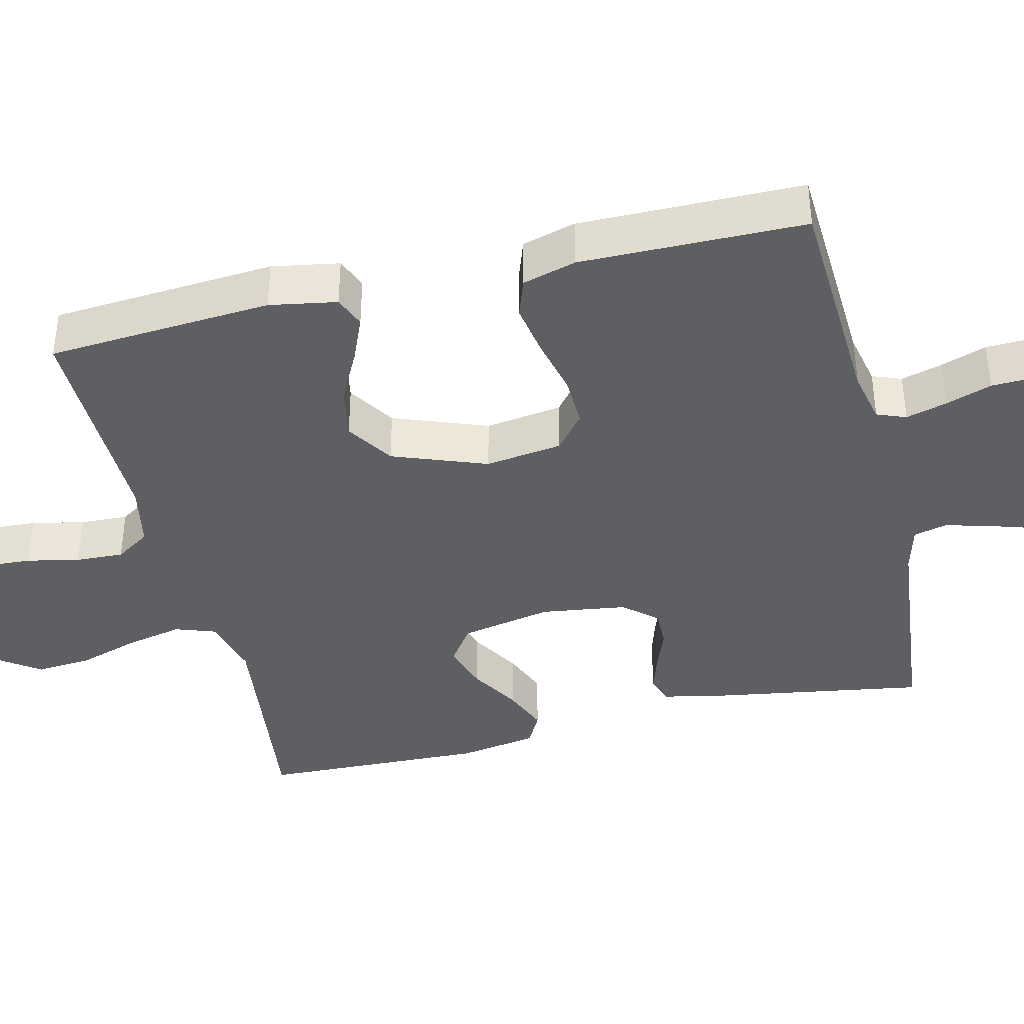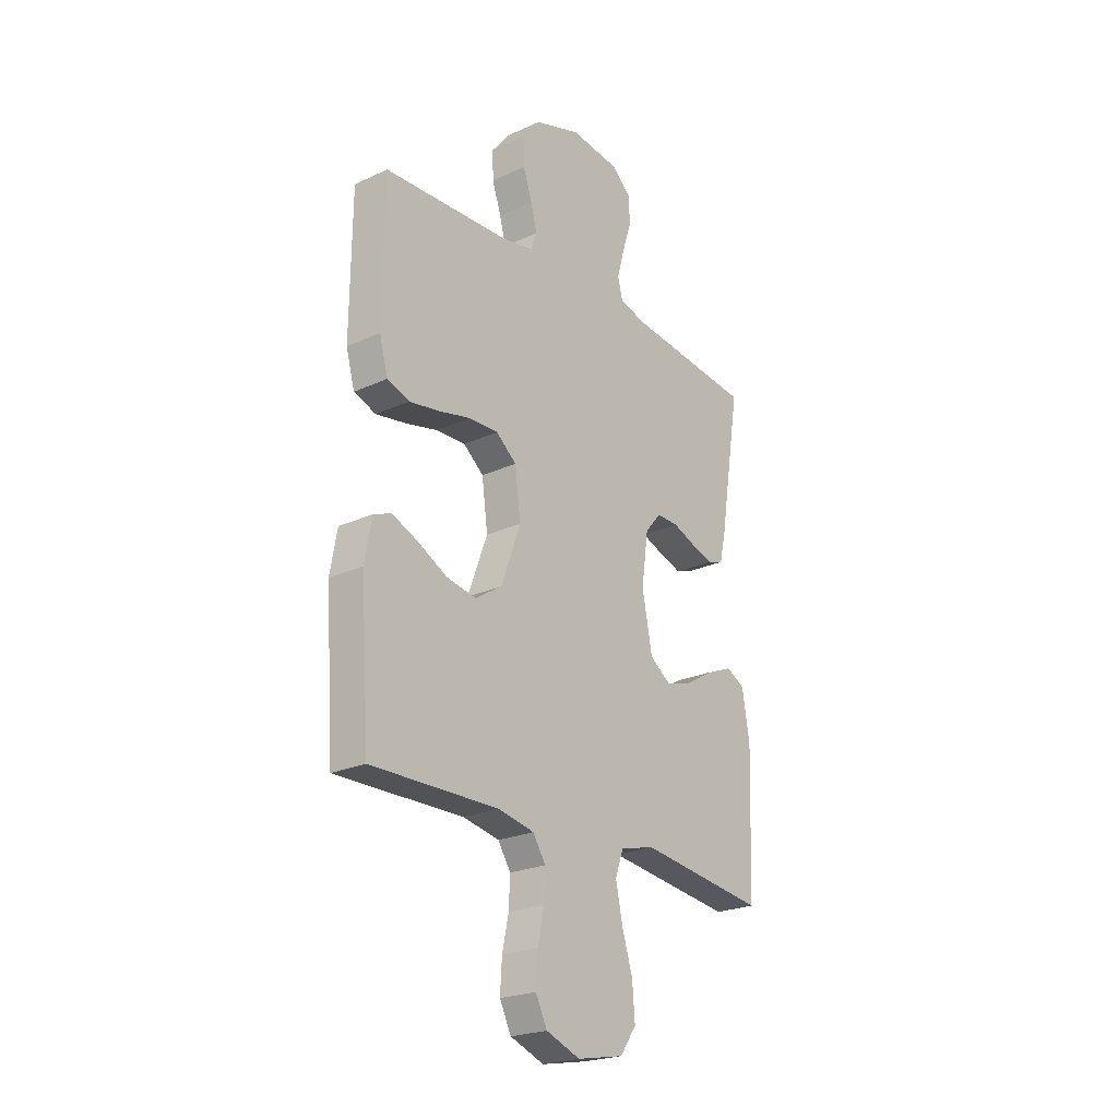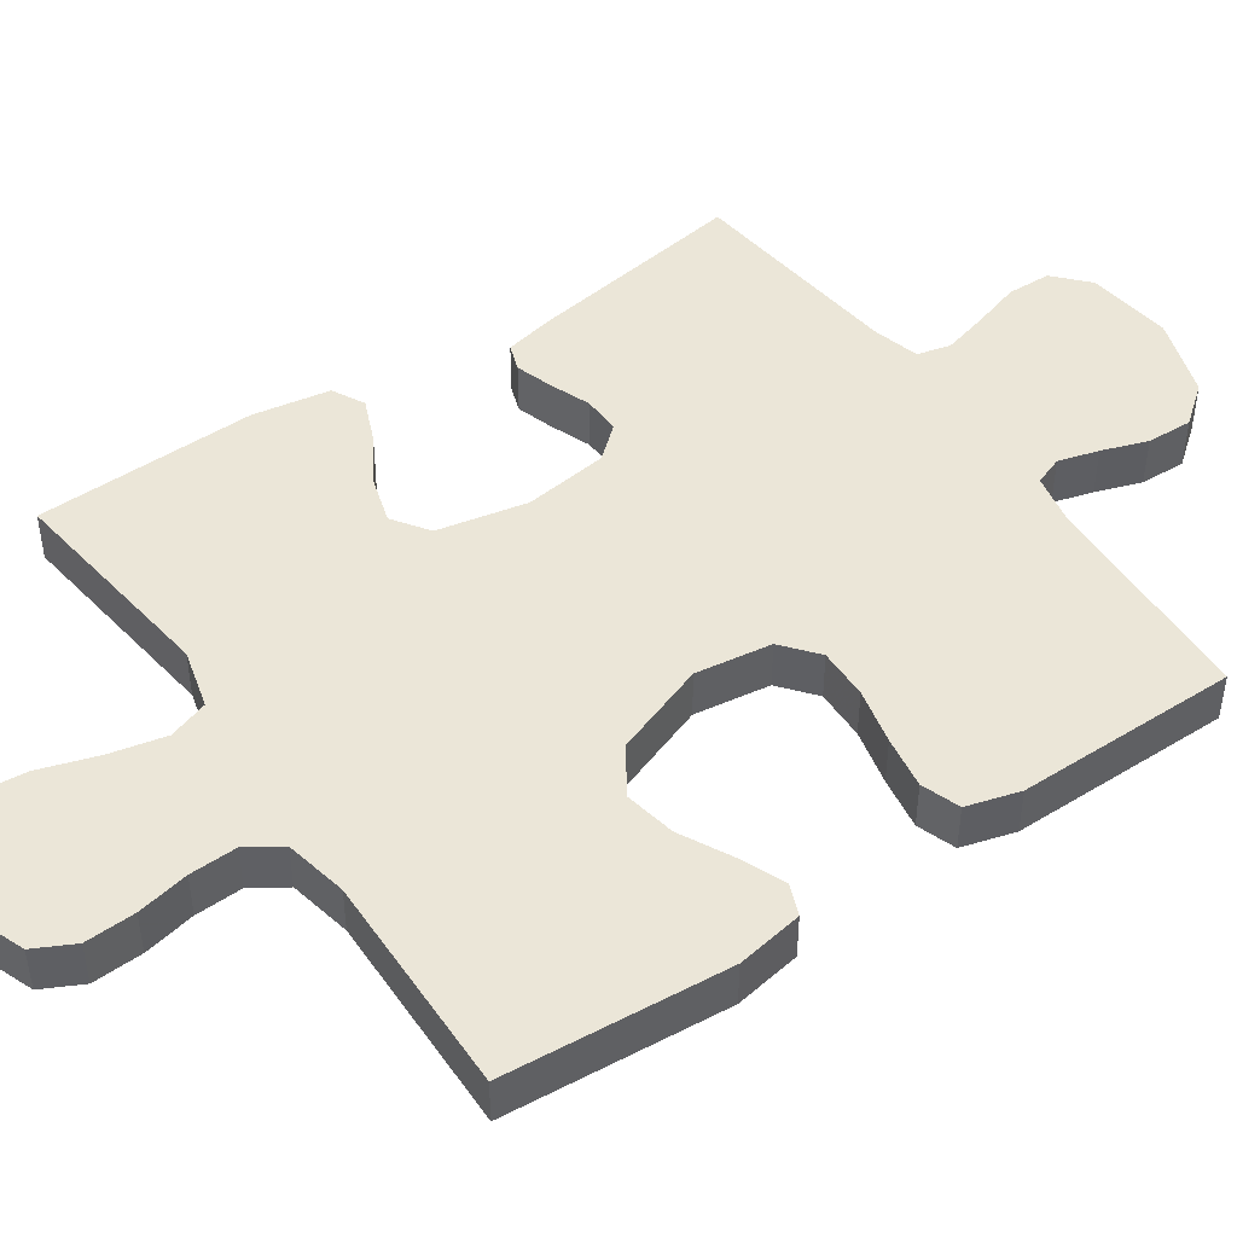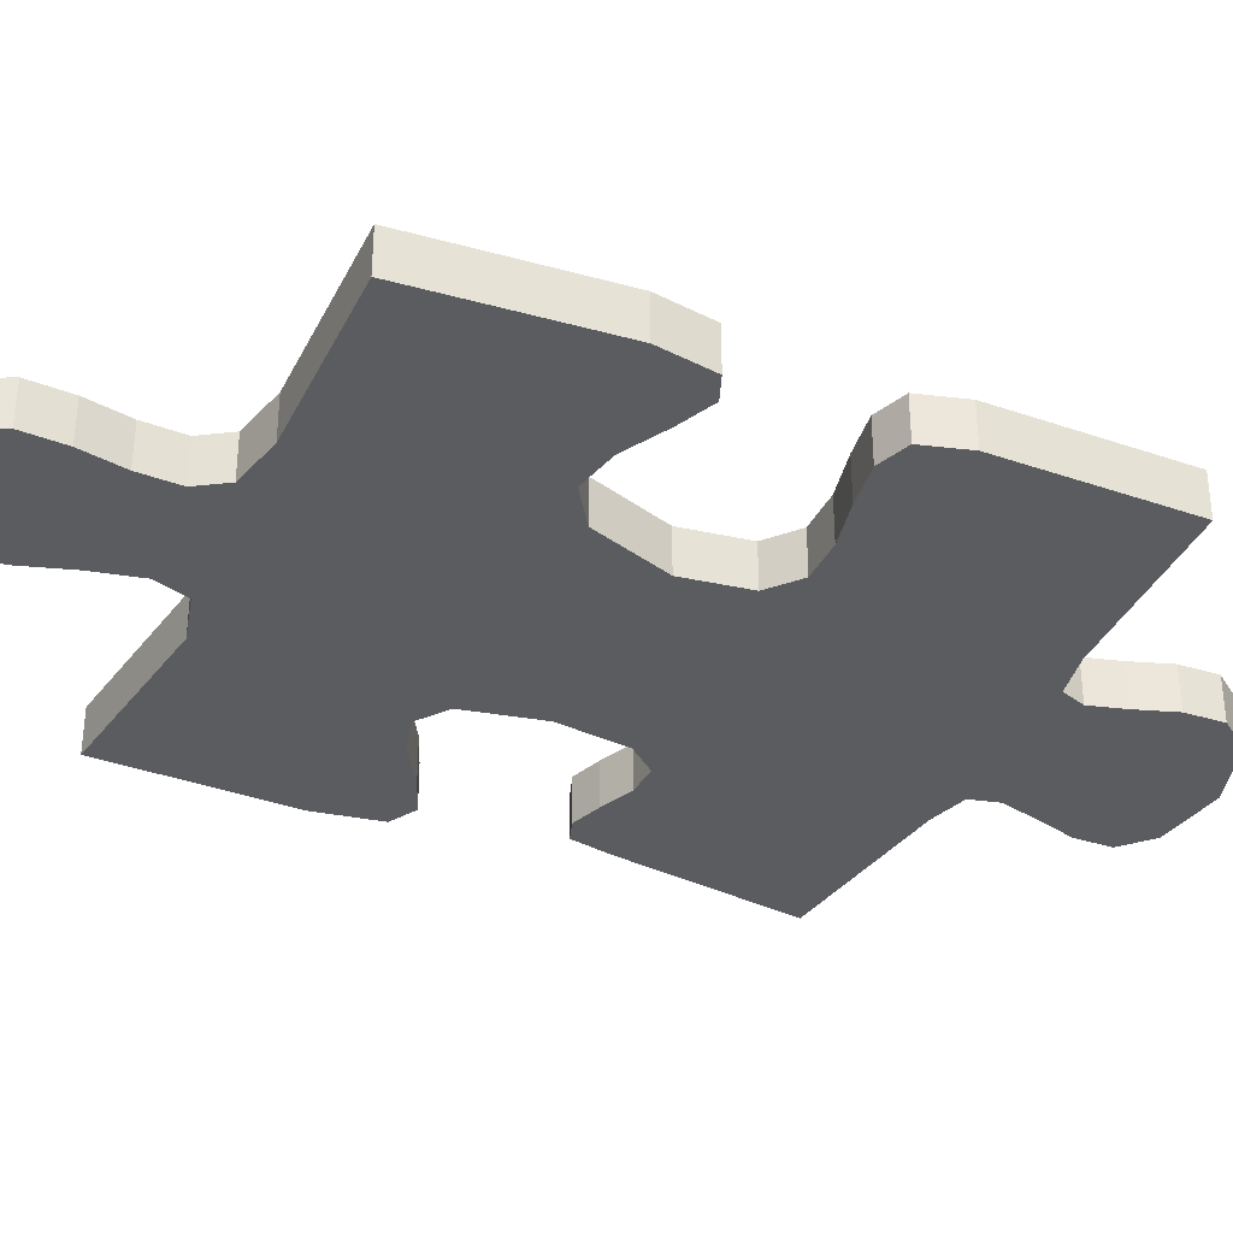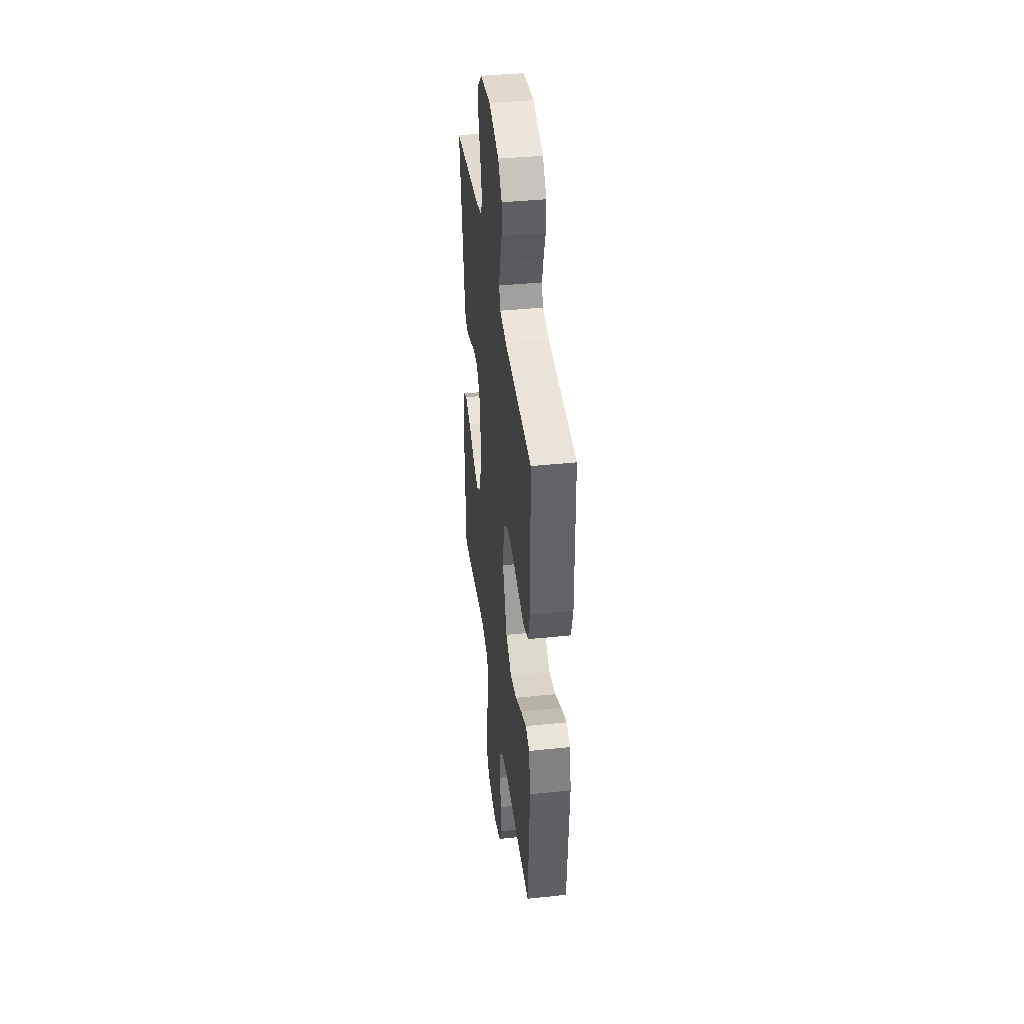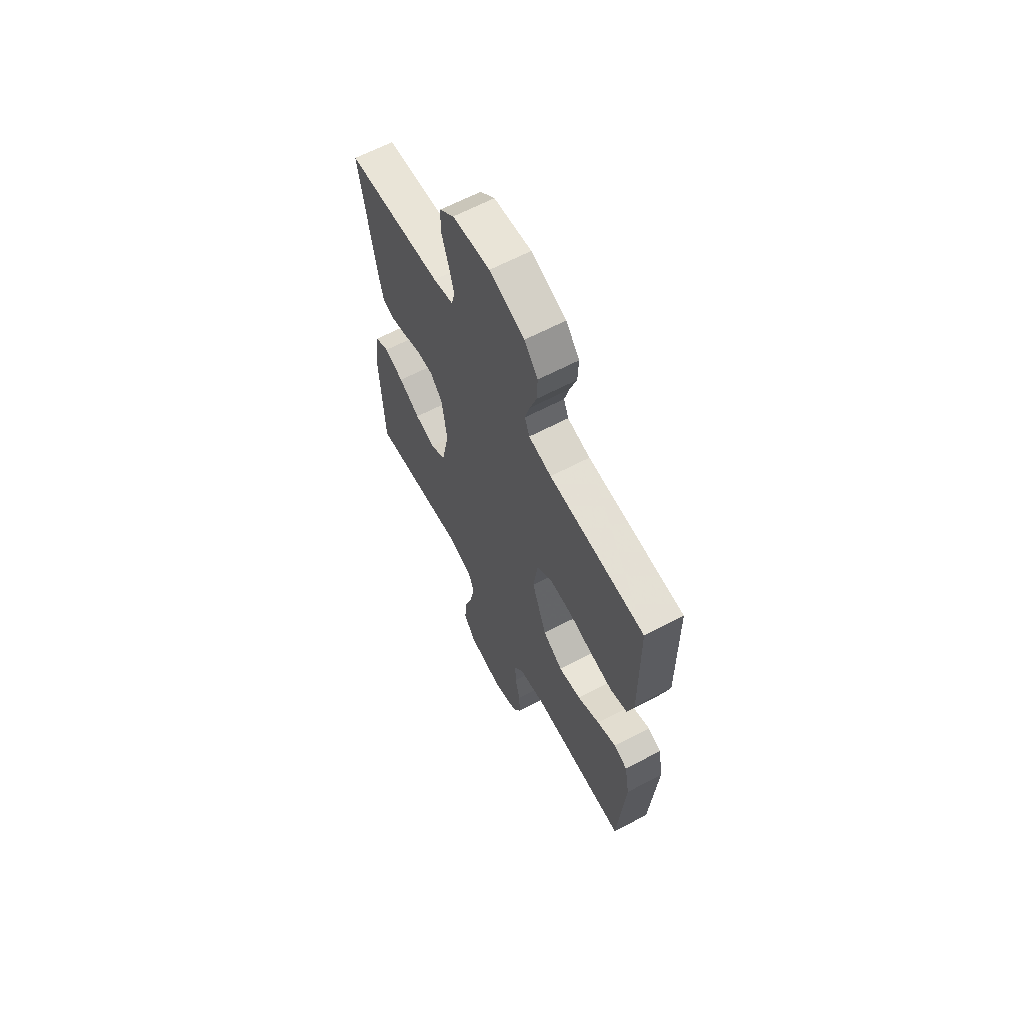
<metadata>
{"format":"obj","ext":"obj","renderer":"f3d","projection":"perspective","resolution":1024,"background":"white","views":[{"elev":-39.9,"azim":-76.4,"up":"+Y"},{"elev":-23.4,"azim":-52.2,"up":"+Z"},{"elev":46.1,"azim":-124.3,"up":"+Y"},{"elev":-34.3,"azim":-114.6,"up":"+Y"},{"elev":39.8,"azim":-97.3,"up":"+Z"},{"elev":64.1,"azim":-118.0,"up":"+Z"}]}
</metadata>
<code>
v 0.5 0.07 0.5
v 0.451 0.07 0.2
v 0.436 0.07 0.133
v 0.399 0.07 0.12
v 0.348 0.07 0.136
v 0.293 0.07 0.157
v 0.241 0.07 0.158
v 0.203 0.07 0.114
v 0.187 0.07 0
v 0.211 0.07 -0.122
v 0.26 0.07 -0.156
v 0.323 0.07 -0.137
v 0.39 0.07 -0.097
v 0.45 0.07 -0.072
v 0.494 0.07 -0.095
v 0.511 0.07 -0.2
v 0.5 0.07 -0.5
v 0.2 0.07 -0.463
v 0.119 0.07 -0.484
v 0.1 0.07 -0.538
v 0.116 0.07 -0.613
v 0.141 0.07 -0.693
v 0.147 0.07 -0.768
v 0.109 0.07 -0.822
v 0 0.07 -0.843
v -0.08 0.07 -0.813
v -0.107 0.07 -0.759
v -0.103 0.07 -0.691
v -0.088 0.07 -0.621
v -0.085 0.07 -0.557
v -0.115 0.07 -0.511
v -0.2 0.07 -0.494
v -0.5 0.07 -0.5
v -0.521 0.07 -0.2
v -0.505 0.07 -0.11
v -0.463 0.07 -0.093
v -0.403 0.07 -0.118
v -0.333 0.07 -0.154
v -0.263 0.07 -0.167
v -0.2 0.07 -0.126
v -0.153 0.07 0
v -0.167 0.07 0.103
v -0.215 0.07 0.142
v -0.284 0.07 0.14
v -0.36 0.07 0.122
v -0.431 0.07 0.11
v -0.483 0.07 0.128
v -0.503 0.07 0.2
v -0.5 0.07 0.5
v -0.2 0.07 0.515
v -0.129 0.07 0.53
v -0.114 0.07 0.569
v -0.129 0.07 0.624
v -0.15 0.07 0.686
v -0.152 0.07 0.748
v -0.11 0.07 0.801
v 0 0.07 0.838
v 0.117 0.07 0.824
v 0.163 0.07 0.782
v 0.164 0.07 0.722
v 0.143 0.07 0.656
v 0.126 0.07 0.594
v 0.137 0.07 0.549
v 0.2 0.07 0.532
v 0.5 0 0.5
v 0.451 0 0.2
v 0.436 0 0.133
v 0.399 0 0.12
v 0.348 0 0.136
v 0.293 0 0.157
v 0.241 0 0.158
v 0.203 0 0.114
v 0.187 0 0
v 0.211 0 -0.122
v 0.26 0 -0.156
v 0.323 0 -0.137
v 0.39 0 -0.097
v 0.45 0 -0.072
v 0.494 0 -0.095
v 0.511 0 -0.2
v 0.5 0 -0.5
v 0.2 0 -0.463
v 0.119 0 -0.484
v 0.1 0 -0.538
v 0.116 0 -0.613
v 0.141 0 -0.693
v 0.147 0 -0.768
v 0.109 0 -0.822
v 0 0 -0.843
v -0.08 0 -0.813
v -0.107 0 -0.759
v -0.103 0 -0.691
v -0.088 0 -0.621
v -0.085 0 -0.557
v -0.115 0 -0.511
v -0.2 0 -0.494
v -0.5 0 -0.5
v -0.521 0 -0.2
v -0.505 0 -0.11
v -0.463 0 -0.093
v -0.403 0 -0.118
v -0.333 0 -0.154
v -0.263 0 -0.167
v -0.2 0 -0.126
v -0.153 0 0
v -0.167 0 0.103
v -0.215 0 0.142
v -0.284 0 0.14
v -0.36 0 0.122
v -0.431 0 0.11
v -0.483 0 0.128
v -0.503 0 0.2
v -0.5 0 0.5
v -0.2 0 0.515
v -0.129 0 0.53
v -0.114 0 0.569
v -0.129 0 0.624
v -0.15 0 0.686
v -0.152 0 0.748
v -0.11 0 0.801
v 0 0 0.838
v 0.117 0 0.824
v 0.163 0 0.782
v 0.164 0 0.722
v 0.143 0 0.656
v 0.126 0 0.594
v 0.137 0 0.549
v 0.2 0 0.532
f 58 59 60 61
f 58 61 62
f 57 58 62
f 56 57 62 63
f 53 54 55 56
f 52 53 56 63
f 47 48 49 50
f 47 50 51
f 44 45 46 47
f 44 47 51
f 43 44 51
f 42 43 51 52
f 35 36 37 38
f 33 34 35 38
f 32 33 38 39
f 31 32 39 40
f 26 27 28 29
f 26 29 30
f 25 26 30
f 24 25 30
f 21 22 23 24
f 20 21 24 30
f 19 20 30 31
f 15 16 17 18
f 12 13 14 15
f 11 12 15 18
f 10 11 18 19
f 3 4 5 6
f 1 2 3 6
f 64 1 6 7
f 63 64 7 8
f 41 42 52 63
f 41 63 8 9
f 19 31 40 41
f 9 10 19 41
f 125 124 123 122
f 126 125 122
f 126 122 121
f 127 126 121 120
f 120 119 118 117
f 127 120 117 116
f 114 113 112 111
f 115 114 111
f 111 110 109 108
f 115 111 108
f 115 108 107
f 116 115 107 106
f 102 101 100 99
f 102 99 98 97
f 103 102 97 96
f 104 103 96 95
f 93 92 91 90
f 94 93 90
f 94 90 89
f 94 89 88
f 88 87 86 85
f 94 88 85 84
f 95 94 84 83
f 82 81 80 79
f 79 78 77 76
f 82 79 76 75
f 83 82 75 74
f 70 69 68 67
f 70 67 66 65
f 71 70 65 128
f 72 71 128 127
f 127 116 106 105
f 73 72 127 105
f 105 104 95 83
f 105 83 74 73
f 1 65 66 2
f 2 66 67 3
f 3 67 68 4
f 4 68 69 5
f 5 69 70 6
f 6 70 71 7
f 7 71 72 8
f 8 72 73 9
f 9 73 74 10
f 10 74 75 11
f 11 75 76 12
f 12 76 77 13
f 13 77 78 14
f 14 78 79 15
f 15 79 80 16
f 16 80 81 17
f 17 81 82 18
f 18 82 83 19
f 19 83 84 20
f 20 84 85 21
f 21 85 86 22
f 22 86 87 23
f 23 87 88 24
f 24 88 89 25
f 25 89 90 26
f 26 90 91 27
f 27 91 92 28
f 28 92 93 29
f 29 93 94 30
f 30 94 95 31
f 31 95 96 32
f 32 96 97 33
f 33 97 98 34
f 34 98 99 35
f 35 99 100 36
f 36 100 101 37
f 37 101 102 38
f 38 102 103 39
f 39 103 104 40
f 40 104 105 41
f 41 105 106 42
f 42 106 107 43
f 43 107 108 44
f 44 108 109 45
f 45 109 110 46
f 46 110 111 47
f 47 111 112 48
f 48 112 113 49
f 49 113 114 50
f 50 114 115 51
f 51 115 116 52
f 52 116 117 53
f 53 117 118 54
f 54 118 119 55
f 55 119 120 56
f 56 120 121 57
f 57 121 122 58
f 58 122 123 59
f 59 123 124 60
f 60 124 125 61
f 61 125 126 62
f 62 126 127 63
f 63 127 128 64
f 64 128 65 1

</code>
